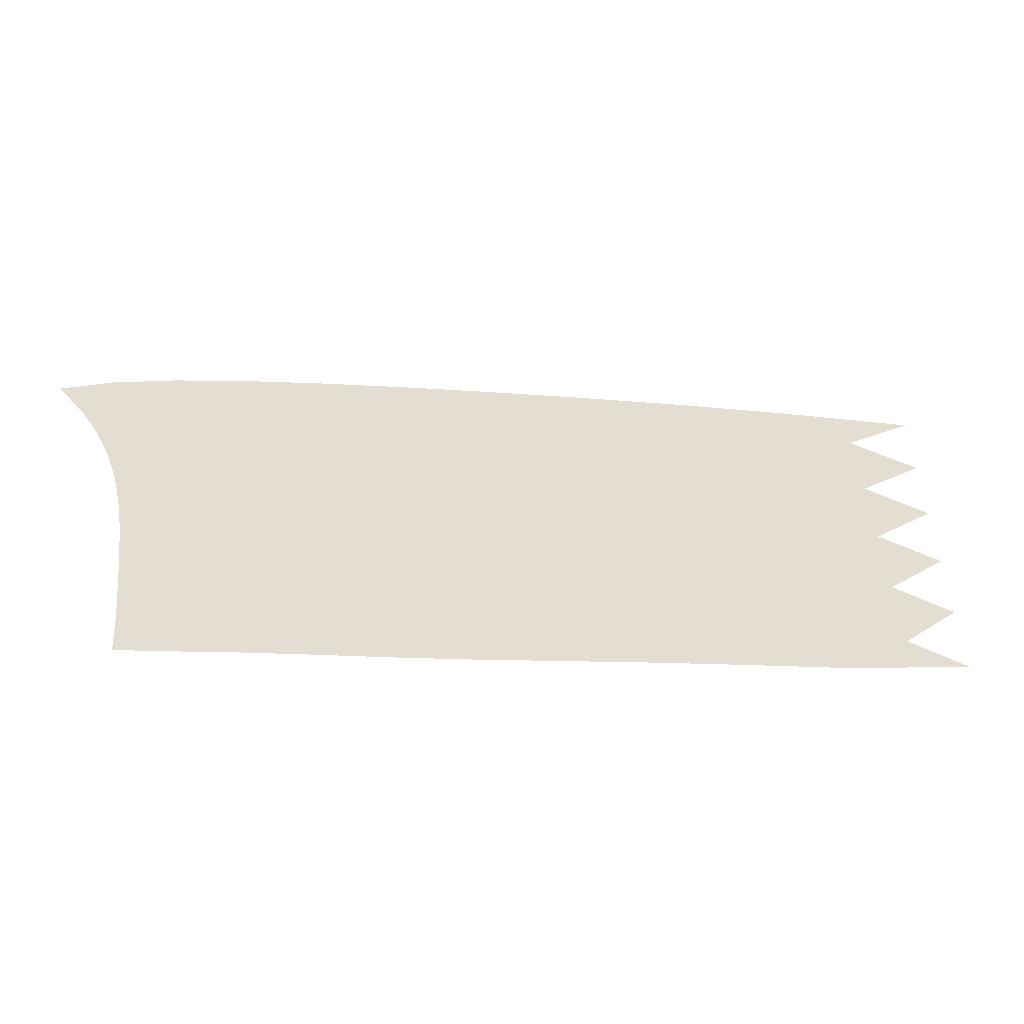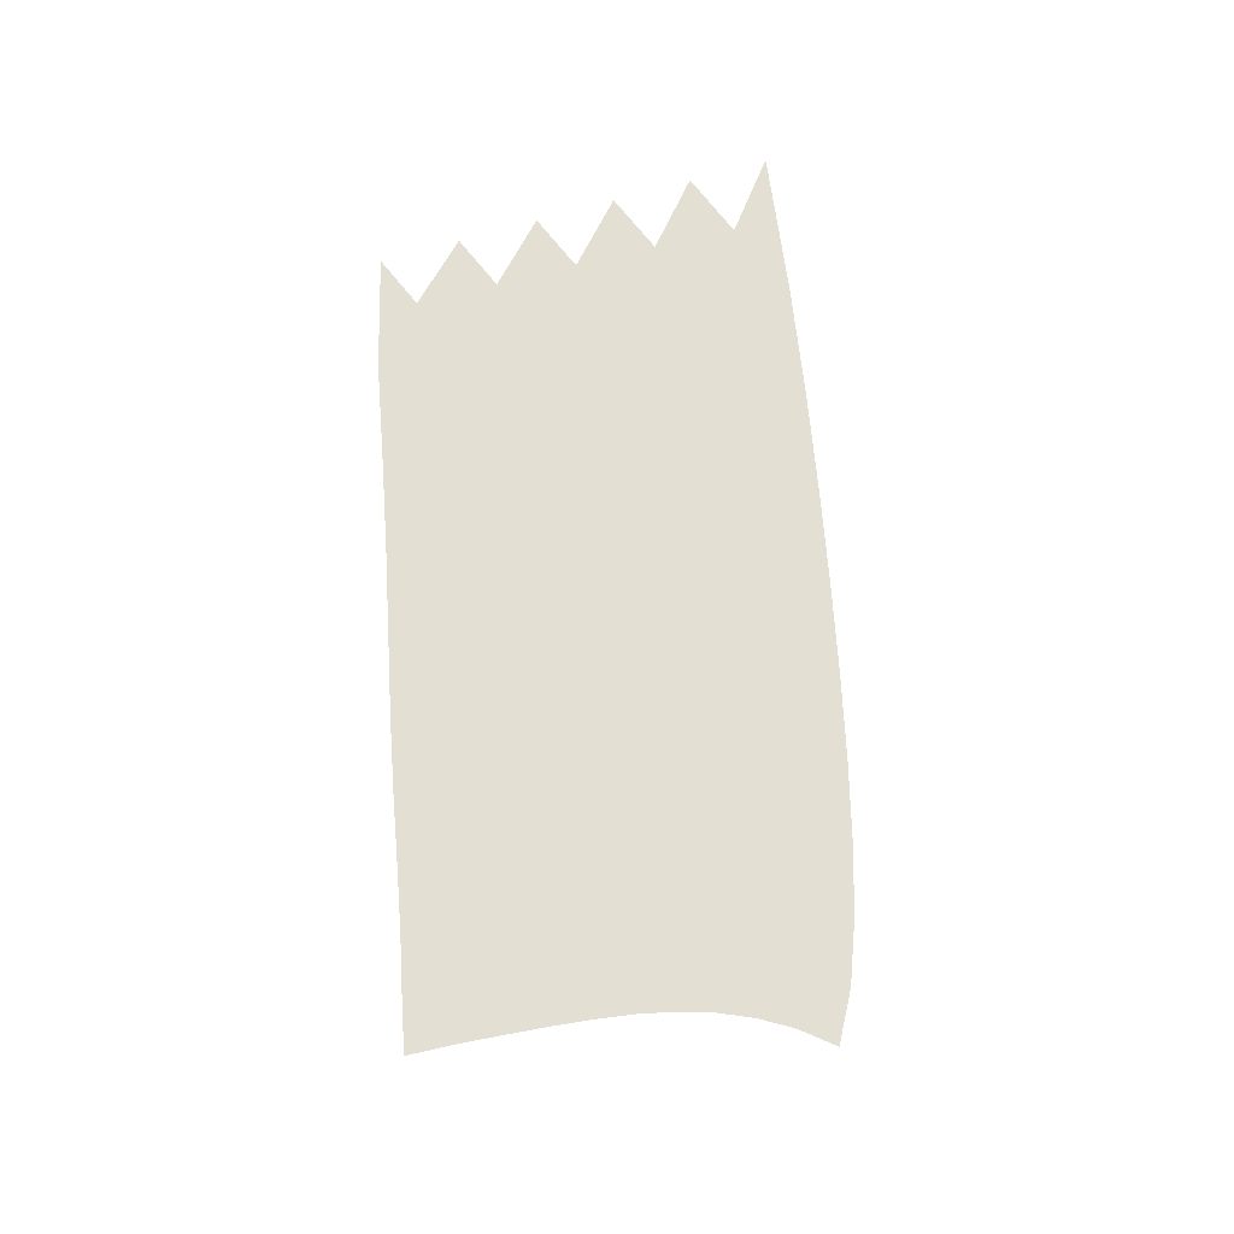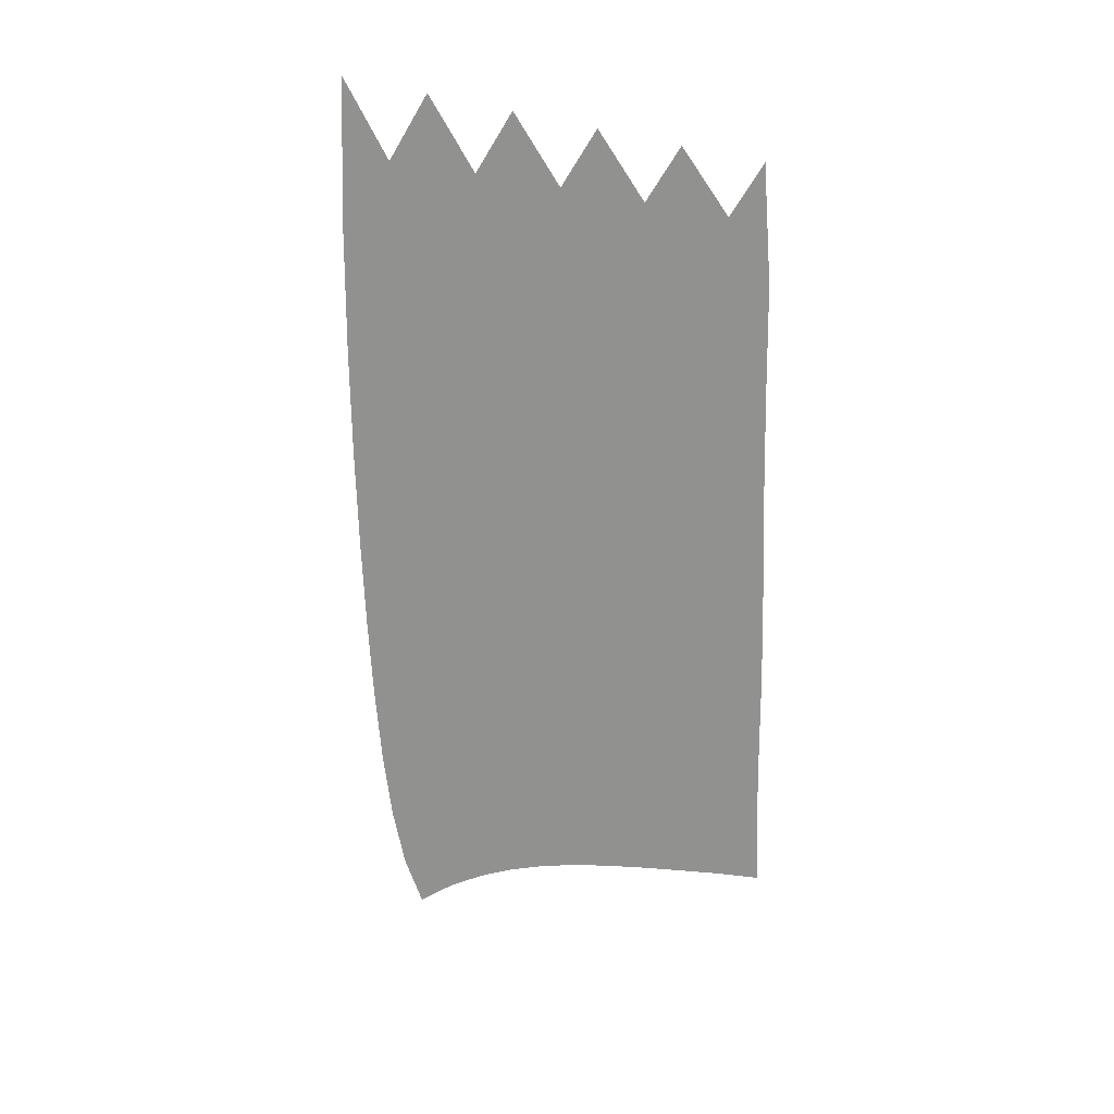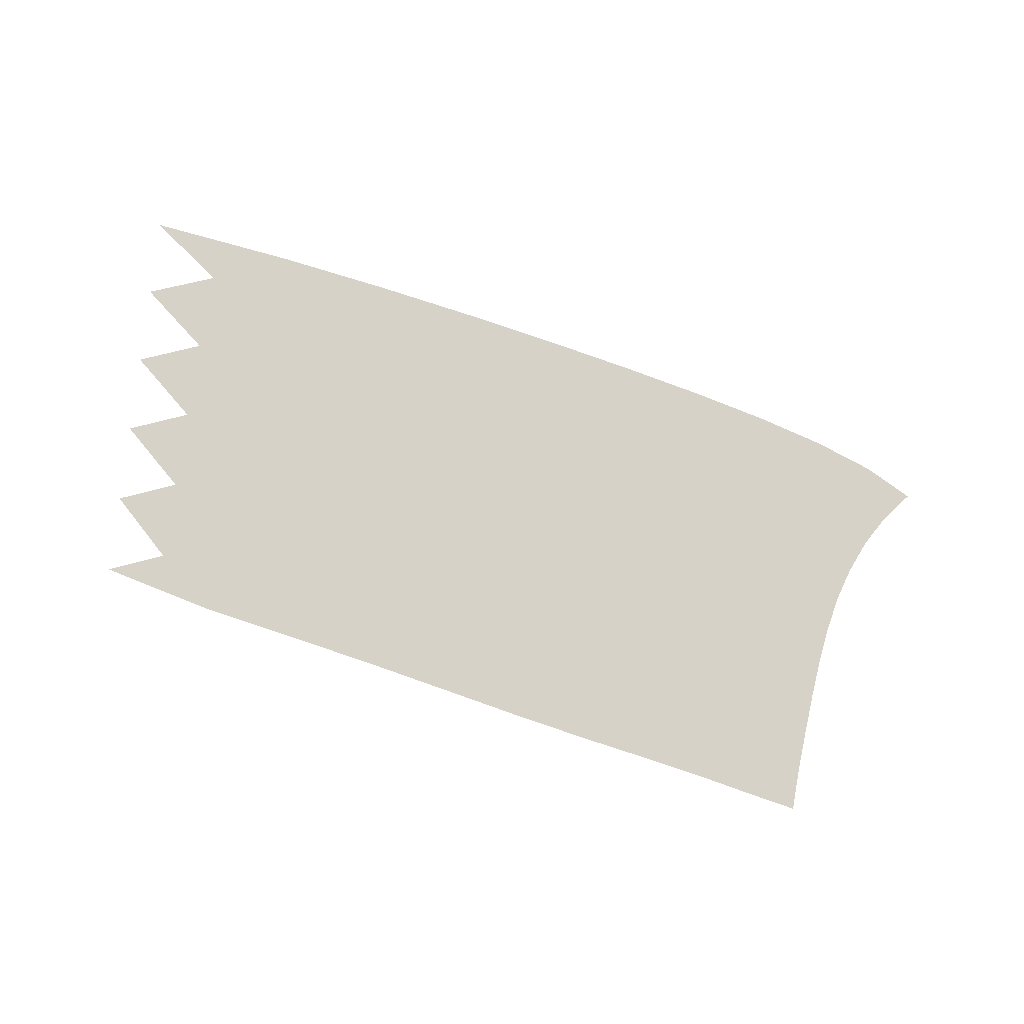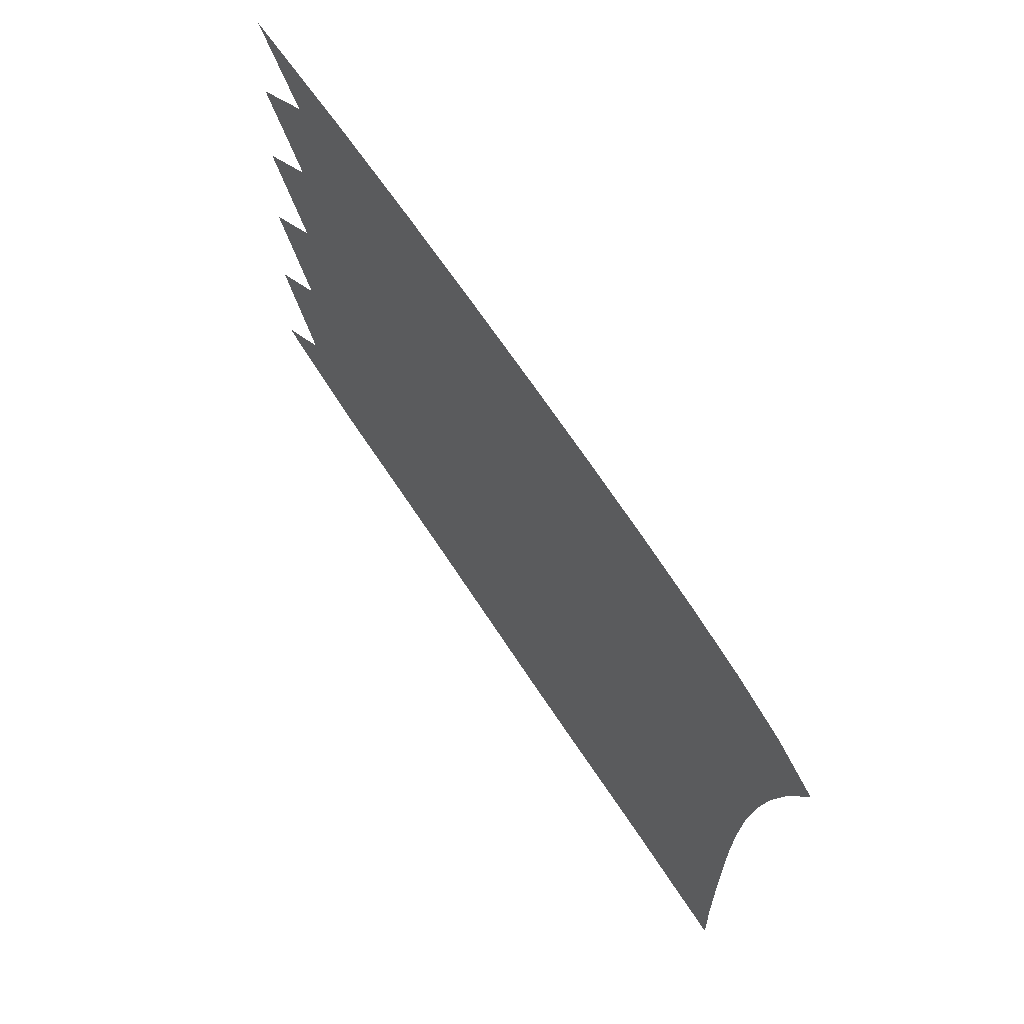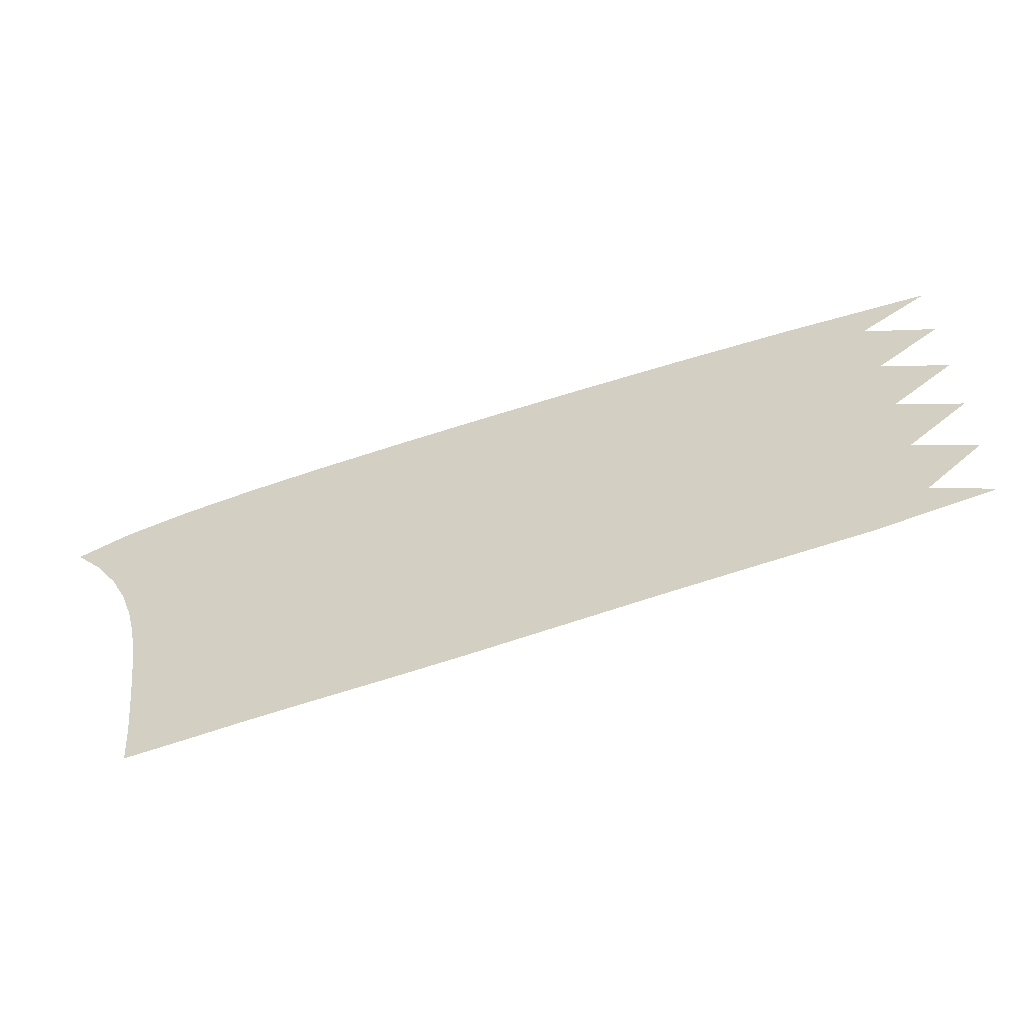
<metadata>
{"format":"obj","ext":"obj","renderer":"f3d","projection":"perspective","resolution":1024,"background":"white","views":[{"elev":-53.9,"azim":167.0,"up":"+Y"},{"elev":66.7,"azim":72.7,"up":"+Z"},{"elev":-66.0,"azim":-101.7,"up":"+Z"},{"elev":78.6,"azim":5.8,"up":"+Z"},{"elev":48.6,"azim":56.3,"up":"+Y"},{"elev":-59.4,"azim":-168.3,"up":"+Y"}]}
</metadata>
<code>
v  0.005736  9.999  0
v  1.844  9.678  0
v  3.284  9.388  0
v  4.566  9.106  0
v  5.745  8.83  0
v  6.833  8.559  0
v  7.834  8.294  0
v  8.745  8.029  0
v  9.562  7.755  0
v  10.27  7.46  0
v  10.84  7.128  0
v  0.8753  9.291  0
v  1.932  9.152  0
v  3.198  8.891  0
v  4.43  8.619  0
v  5.587  8.349  0
v  6.658  8.086  0
v  7.64  7.828  0
v  8.528  7.573  0
v  9.314  7.317  0
v  9.986  7.052  0
v  10.52  6.766  0
v  0.0102  8.998  0
v  1.695  8.656  0
v  3.065  8.387  0
v  4.302  8.123  0
v  5.445  7.862  0
v  6.498  7.607  0
v  7.461  7.358  0
v  8.328  7.116  0
v  9.093  6.877  0
v  9.748  6.638  0
v  10.29  6.393  0
v  0.8149  8.282  0
v  1.818  8.134  0
v  3.028  7.882  0
v  4.212  7.623  0
v  5.327  7.368  0
v  6.36  7.12  0
v  7.304  6.882  0
v  8.155  6.652  0
v  8.908  6.429  0
v  9.558  6.214  0
v  10.11  6.008  0
v  0.00954  7.998  0
v  1.616  7.642  0
v  2.931  7.374  0
v  4.123  7.117  0
v  5.225  6.867  0
v  6.242  6.626  0
v  7.173  6.396  0
v  8.013  6.178  0
v  8.759  5.971  0
v  9.41  5.778  0
v  9.97  5.607  0
v  0.7777  7.275  0
v  1.749  7.12  0
v  2.918  6.866  0
v  4.064  6.609  0
v  5.144  6.36  0
v  6.147  6.124  0
v  7.066  5.902  0
v  7.899  5.695  0
v  8.643  5.501  0
v  9.297  5.326  0
v  9.865  5.183  0
v  0.009107  6.998  0
v  1.564  6.63  0
v  2.84  6.355  0
v  3.999  6.097  0
v  5.074  5.849  0
v  6.067  5.616  0
v  6.98  5.4  0
v  7.809  5.202  0
v  8.553  5.02  0
v  9.211  4.858  0
v  9.785  4.734  0
v  0.7505  6.27  0
v  1.697  6.107  0
v  2.836  5.846  0
v  3.956  5.585  0
v  5.015  5.336  0
v  6.001  5.103  0
v  6.909  4.892  0
v  7.736  4.701  0
v  8.481  4.527  0
v  9.142  4.373  0
v  9.719  4.259  0
v  0.008723  5.998  0
v  1.517  5.617  0
v  2.762  5.336  0
v  3.898  5.073  0
v  4.957  4.821  0
v  5.942  4.588  0
v  6.849  4.379  0
v  7.675  4.194  0
v  8.42  4.025  0
v  9.081  3.874  0
v  9.661  3.761  0
v  0.7191  5.265  0
v  1.635  5.089  0
v  2.748  4.827  0
v  3.852  4.564  0
v  4.902  4.31  0
v  5.887  4.073  0
v  6.796  3.865  0
v  7.623  3.685  0
v  8.366  3.518  0
v  9.026  3.363  0
v  9.604  3.245  0
v  0.004201  4.999  0
v  1.431  4.59  0
v  2.654  4.318  0
v  3.78  4.06  0
v  4.838  3.805  0
v  5.831  3.564  0
v  6.751  3.354  0
v  7.581  3.177  0
v  8.318  3.012  0
v  8.975  2.851  0
v  9.564  2.713  0
f 1 2 13
f 1 13 12
f 2 3 14
f 2 14 13
f 3 4 15
f 3 15 14
f 4 5 16
f 4 16 15
f 5 6 17
f 5 17 16
f 6 7 18
f 6 18 17
f 7 8 19
f 7 19 18
f 8 9 20
f 8 20 19
f 9 10 21
f 9 21 20
f 10 11 22
f 10 22 21
f 12 13 24
f 12 24 23
f 13 14 25
f 13 25 24
f 14 15 26
f 14 26 25
f 15 16 27
f 15 27 26
f 16 17 28
f 16 28 27
f 17 18 29
f 17 29 28
f 18 19 30
f 18 30 29
f 19 20 31
f 19 31 30
f 20 21 32
f 20 32 31
f 21 22 33
f 21 33 32
f 23 24 35
f 23 35 34
f 24 25 36
f 24 36 35
f 25 26 37
f 25 37 36
f 26 27 38
f 26 38 37
f 27 28 39
f 27 39 38
f 28 29 40
f 28 40 39
f 29 30 41
f 29 41 40
f 30 31 42
f 30 42 41
f 31 32 43
f 31 43 42
f 32 33 44
f 32 44 43
f 34 35 46
f 34 46 45
f 35 36 47
f 35 47 46
f 36 37 48
f 36 48 47
f 37 38 49
f 37 49 48
f 38 39 50
f 38 50 49
f 39 40 51
f 39 51 50
f 40 41 52
f 40 52 51
f 41 42 53
f 41 53 52
f 42 43 54
f 42 54 53
f 43 44 55
f 43 55 54
f 45 46 57
f 45 57 56
f 46 47 58
f 46 58 57
f 47 48 59
f 47 59 58
f 48 49 60
f 48 60 59
f 49 50 61
f 49 61 60
f 50 51 62
f 50 62 61
f 51 52 63
f 51 63 62
f 52 53 64
f 52 64 63
f 53 54 65
f 53 65 64
f 54 55 66
f 54 66 65
f 56 57 68
f 56 68 67
f 57 58 69
f 57 69 68
f 58 59 70
f 58 70 69
f 59 60 71
f 59 71 70
f 60 61 72
f 60 72 71
f 61 62 73
f 61 73 72
f 62 63 74
f 62 74 73
f 63 64 75
f 63 75 74
f 64 65 76
f 64 76 75
f 65 66 77
f 65 77 76
f 67 68 79
f 67 79 78
f 68 69 80
f 68 80 79
f 69 70 81
f 69 81 80
f 70 71 82
f 70 82 81
f 71 72 83
f 71 83 82
f 72 73 84
f 72 84 83
f 73 74 85
f 73 85 84
f 74 75 86
f 74 86 85
f 75 76 87
f 75 87 86
f 76 77 88
f 76 88 87
f 78 79 90
f 78 90 89
f 79 80 91
f 79 91 90
f 80 81 92
f 80 92 91
f 81 82 93
f 81 93 92
f 82 83 94
f 82 94 93
f 83 84 95
f 83 95 94
f 84 85 96
f 84 96 95
f 85 86 97
f 85 97 96
f 86 87 98
f 86 98 97
f 87 88 99
f 87 99 98
f 89 90 101
f 89 101 100
f 90 91 102
f 90 102 101
f 91 92 103
f 91 103 102
f 92 93 104
f 92 104 103
f 93 94 105
f 93 105 104
f 94 95 106
f 94 106 105
f 95 96 107
f 95 107 106
f 96 97 108
f 96 108 107
f 97 98 109
f 97 109 108
f 98 99 110
f 98 110 109
f 100 101 112
f 100 112 111
f 101 102 113
f 101 113 112
f 102 103 114
f 102 114 113
f 103 104 115
f 103 115 114
f 104 105 116
f 104 116 115
f 105 106 117
f 105 117 116
f 106 107 118
f 106 118 117
f 107 108 119
f 107 119 118
f 108 109 120
f 108 120 119
f 109 110 121
f 109 121 120

</code>
